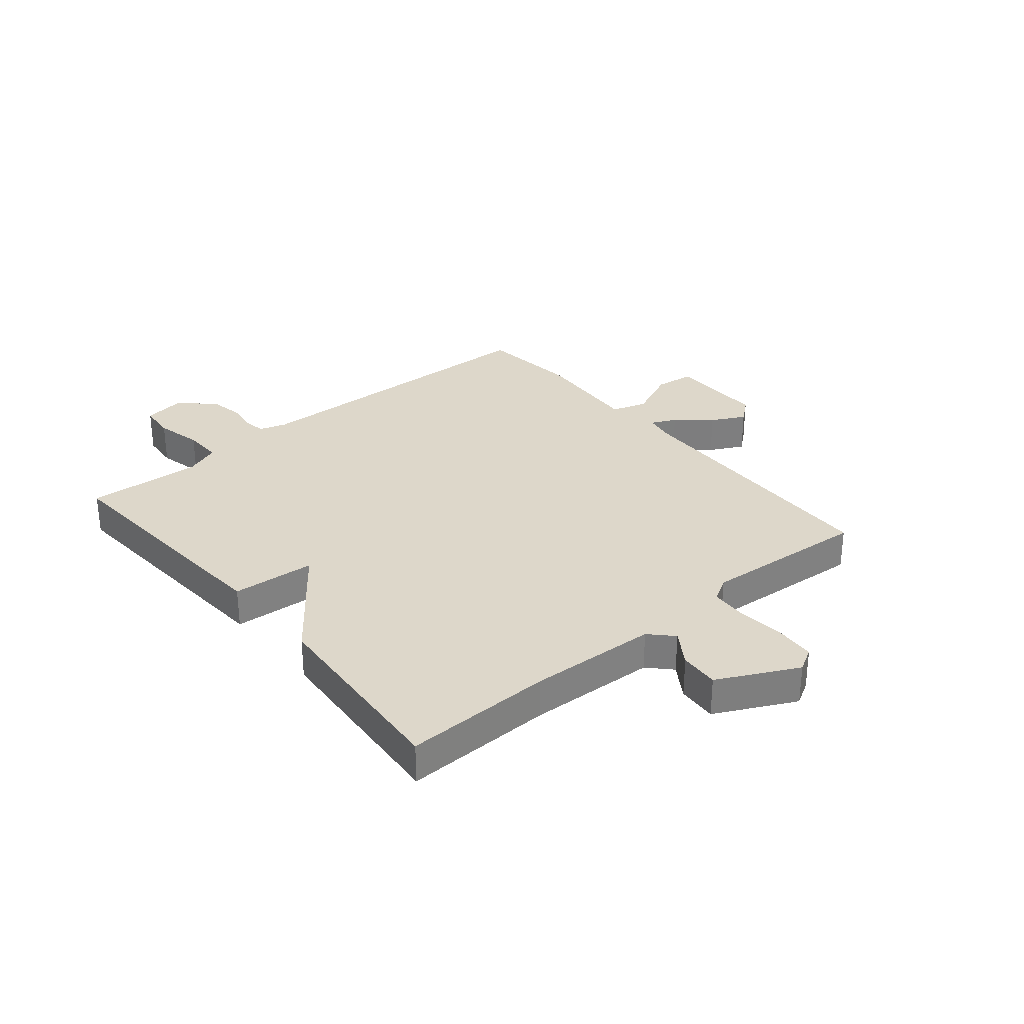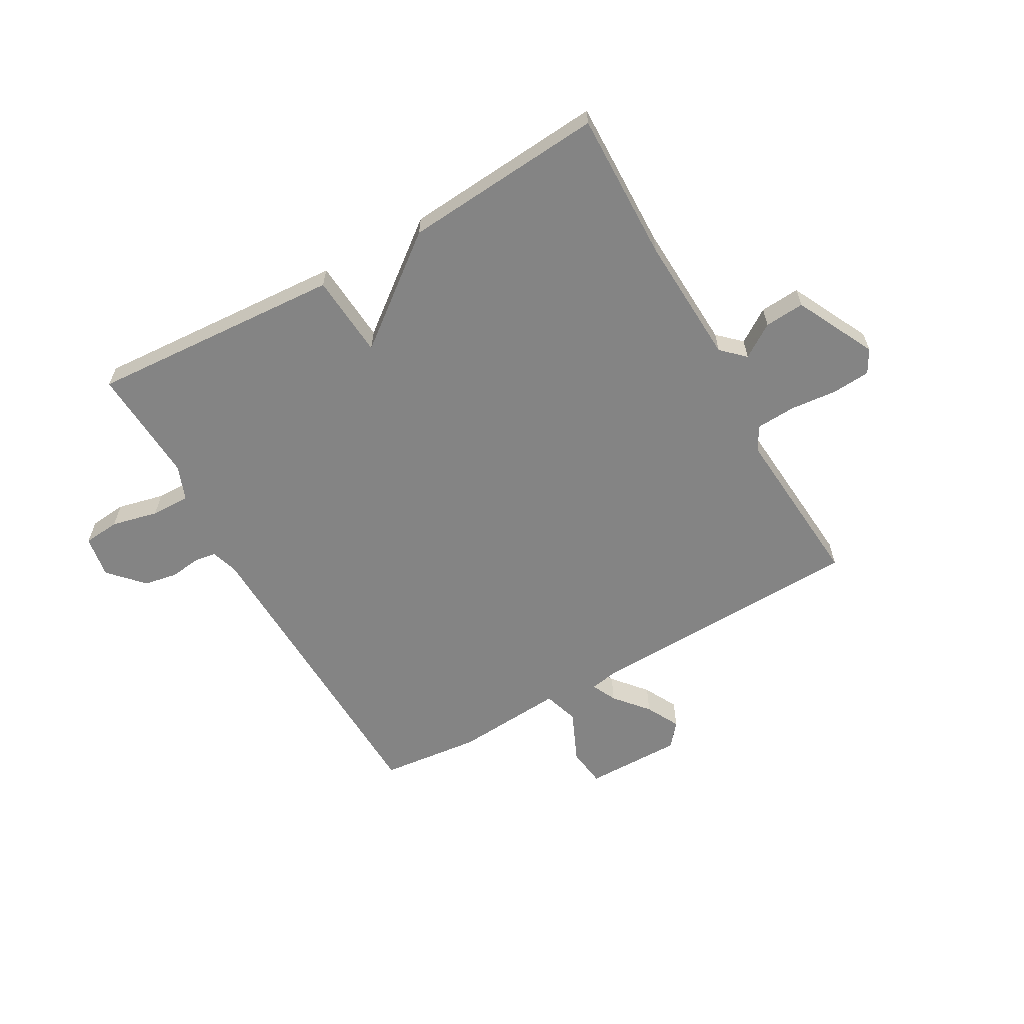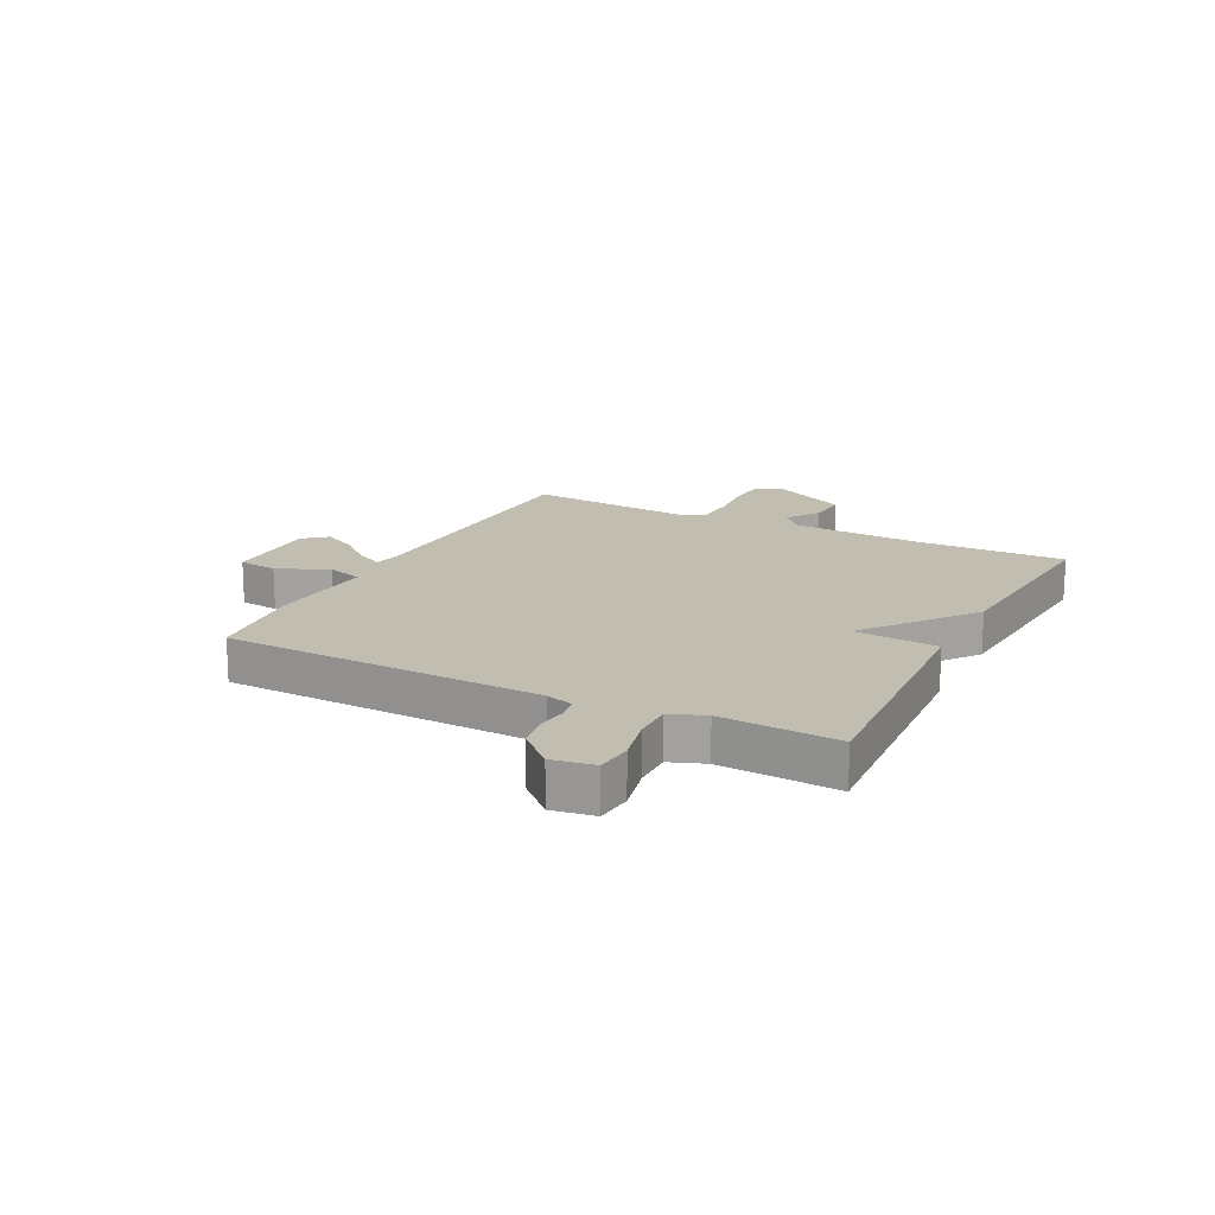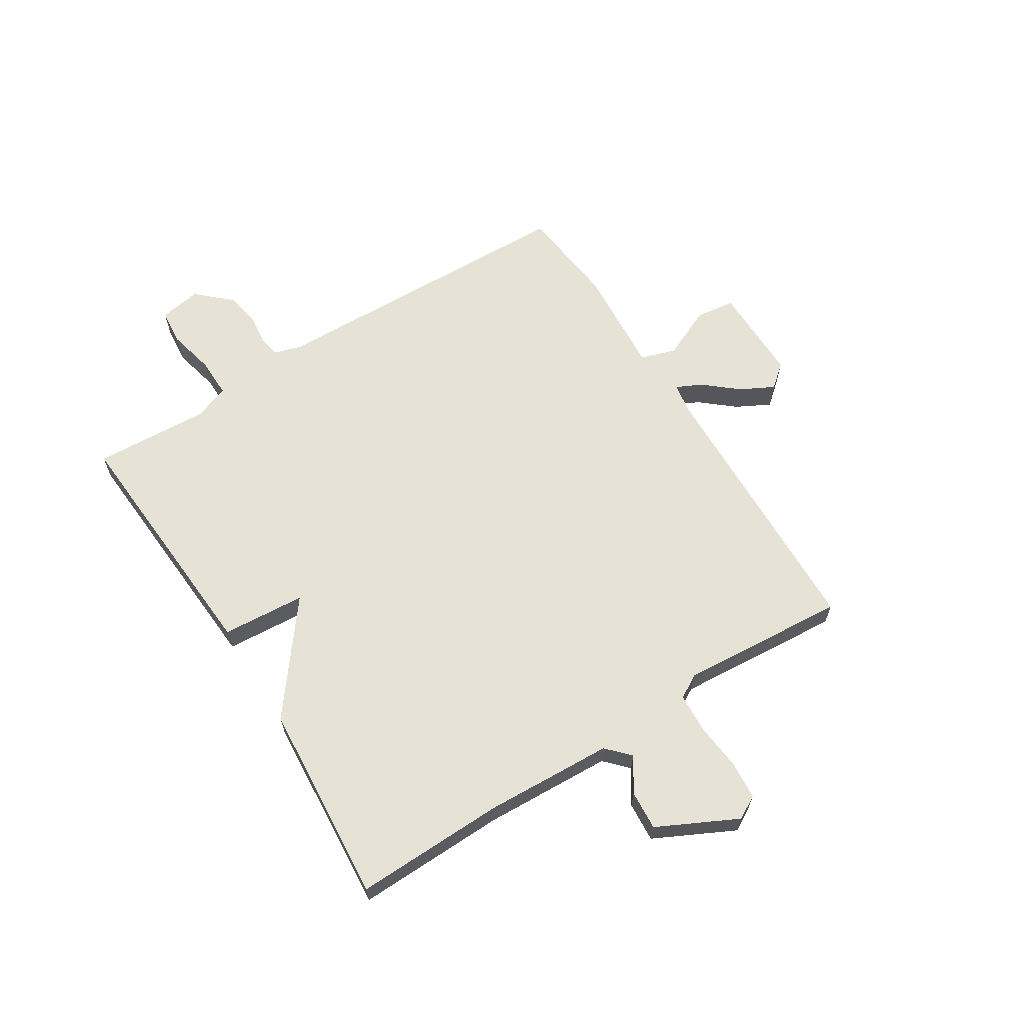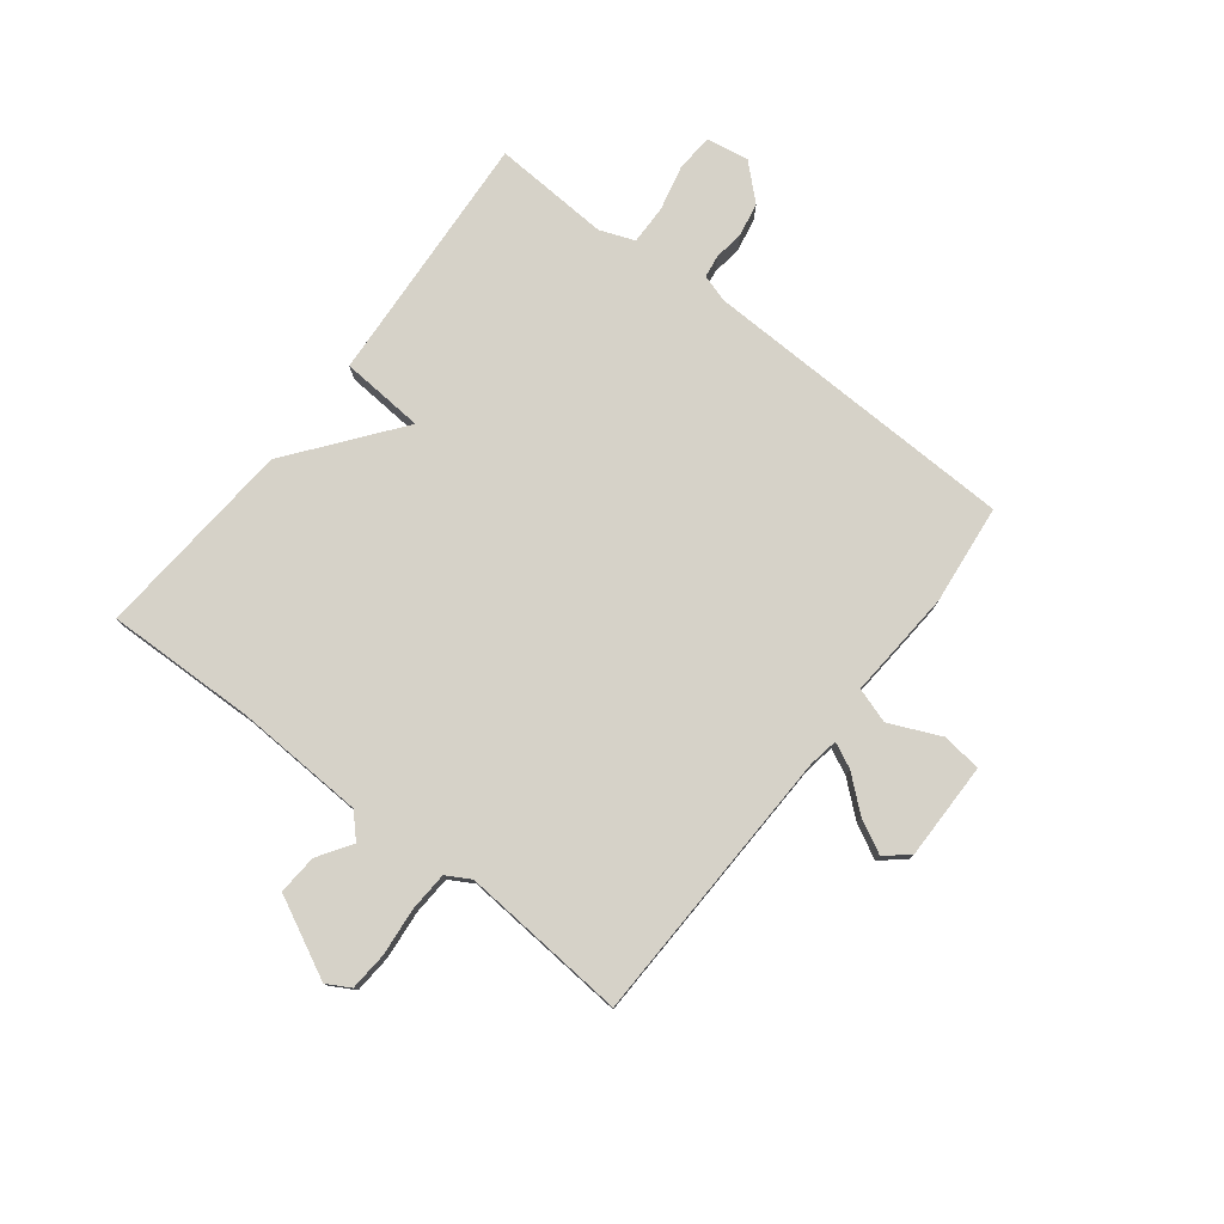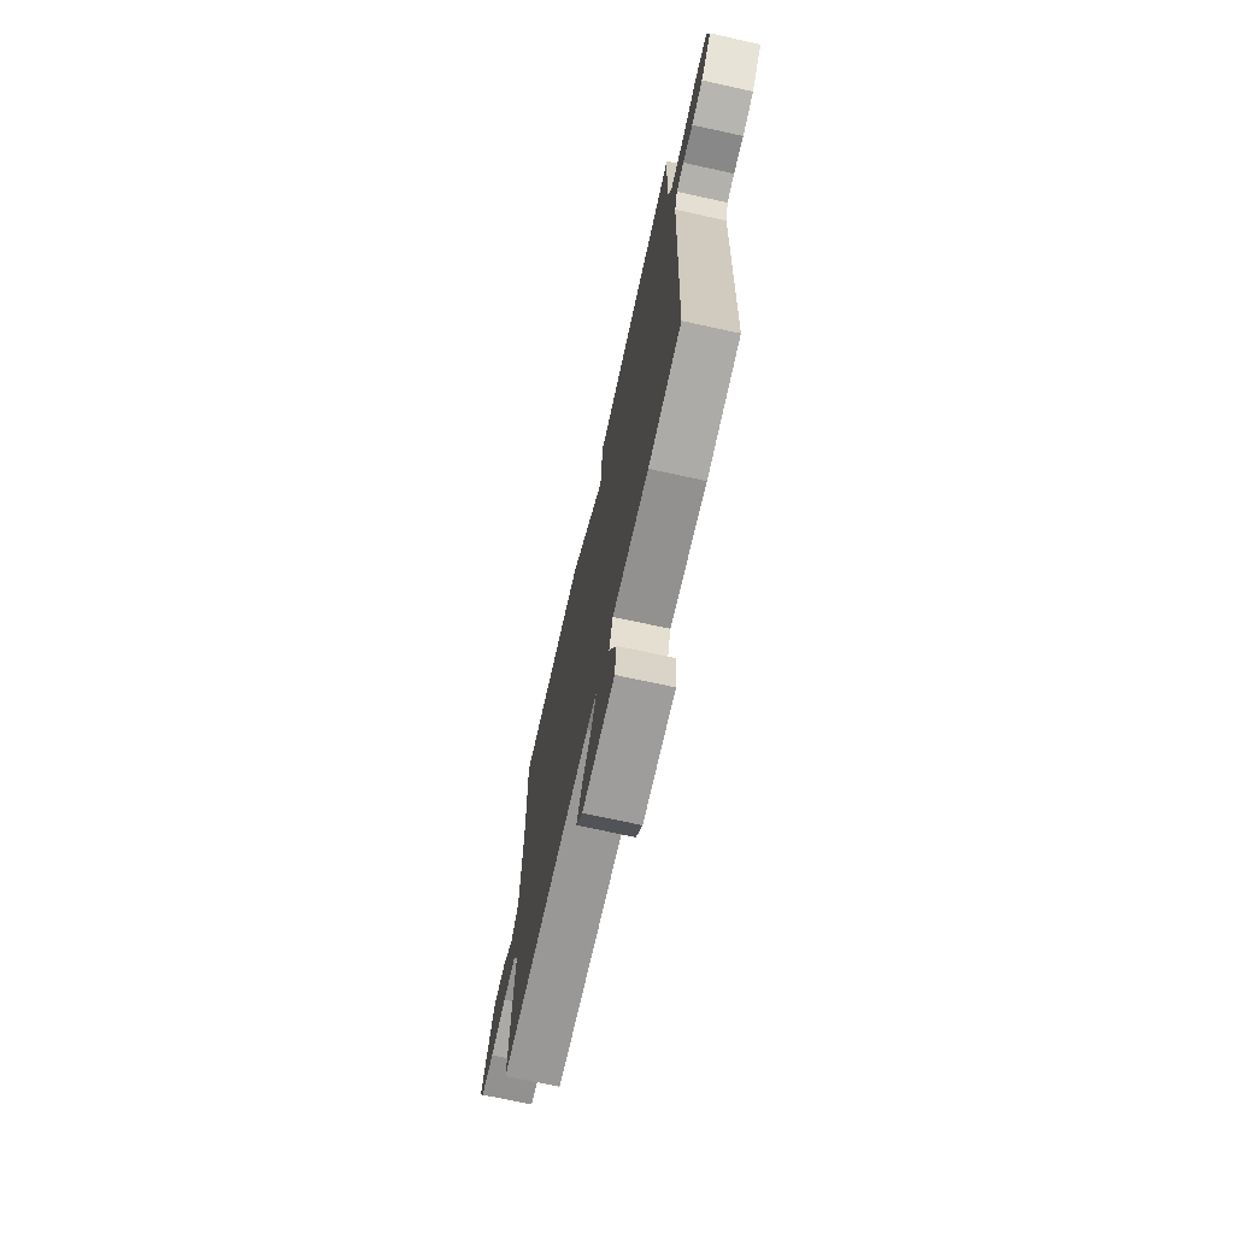
<metadata>
{"format":"obj","ext":"obj","renderer":"f3d","projection":"perspective","resolution":1024,"background":"white","views":[{"elev":30.9,"azim":50.1,"up":"+Y"},{"elev":-61.4,"azim":29.5,"up":"+Y"},{"elev":16.8,"azim":-63.0,"up":"+Y"},{"elev":63.7,"azim":57.7,"up":"+Y"},{"elev":77.9,"azim":127.7,"up":"+Y"},{"elev":-70.3,"azim":-102.4,"up":"+Z"}]}
</metadata>
<code>
v -0.5 0.07 -0.5
v -0.517 0.07 0.057
v -0.532 0.07 0.105
v -0.571 0.07 0.111
v -0.624 0.07 0.104
v -0.683 0.07 0.115
v -0.738 0.07 0.174
v -0.726 0.07 0.248
v -0.662 0.07 0.254
v -0.58 0.07 0.235
v -0.511 0.07 0.234
v -0.488 0.07 0.295
v -0.5 0.07 0.5
v -0.054 0.07 0.472
v -0.043 0.07 0.325
v 0.146 0.07 0.472
v 0.5 0.07 0.5
v 0.494 0.07 0.236
v 0.505 0.07 0.01
v 0.545 0.07 -0.028
v 0.604 0.07 0.011
v 0.674 0.07 0.016
v 0.744 0.07 -0.124
v 0.721 0.07 -0.165
v 0.654 0.07 -0.17
v 0.57 0.07 -0.162
v 0.501 0.07 -0.166
v 0.477 0.07 -0.208
v 0.5 0.07 -0.5
v 0.011 0.07 -0.515
v -0.041 0.07 -0.524
v -0.02 0.07 -0.568
v 0.03 0.07 -0.627
v 0.061 0.07 -0.686
v 0.027 0.07 -0.727
v -0.144 0.07 -0.726
v -0.153 0.07 -0.657
v -0.113 0.07 -0.567
v -0.133 0.07 -0.505
v -0.325 0.07 -0.519
v -0.5 0 -0.5
v -0.517 0 0.057
v -0.532 0 0.105
v -0.571 0 0.111
v -0.624 0 0.104
v -0.683 0 0.115
v -0.738 0 0.174
v -0.726 0 0.248
v -0.662 0 0.254
v -0.58 0 0.235
v -0.511 0 0.234
v -0.488 0 0.295
v -0.5 0 0.5
v -0.054 0 0.472
v -0.043 0 0.325
v 0.146 0 0.472
v 0.5 0 0.5
v 0.494 0 0.236
v 0.505 0 0.01
v 0.545 0 -0.028
v 0.604 0 0.011
v 0.674 0 0.016
v 0.744 0 -0.124
v 0.721 0 -0.165
v 0.654 0 -0.17
v 0.57 0 -0.162
v 0.501 0 -0.166
v 0.477 0 -0.208
v 0.5 0 -0.5
v 0.011 0 -0.515
v -0.041 0 -0.524
v -0.02 0 -0.568
v 0.03 0 -0.627
v 0.061 0 -0.686
v 0.027 0 -0.727
v -0.144 0 -0.726
v -0.153 0 -0.657
v -0.113 0 -0.567
v -0.133 0 -0.505
v -0.325 0 -0.519
f 39 40 1 2
f 36 37 38
f 35 36 38
f 34 35 38
f 33 34 38
f 32 33 38
f 31 32 38 39
f 39 2 3
f 31 39 3
f 30 31 3
f 28 29 30 3
f 24 25 26
f 23 24 26
f 22 23 26
f 21 22 26
f 20 21 26
f 19 20 26 27
f 27 28 3
f 19 27 3
f 18 19 3
f 15 16 17 18
f 12 13 14 15
f 15 18 3
f 12 15 3
f 11 12 3
f 8 9 10
f 7 8 10
f 6 7 10
f 5 6 10
f 4 5 10
f 3 4 10 11
f 42 41 80 79
f 78 77 76
f 78 76 75
f 78 75 74
f 78 74 73
f 78 73 72
f 79 78 72 71
f 43 42 79
f 43 79 71
f 43 71 70
f 43 70 69 68
f 66 65 64
f 66 64 63
f 66 63 62
f 66 62 61
f 66 61 60
f 67 66 60 59
f 43 68 67
f 43 67 59
f 43 59 58
f 58 57 56 55
f 55 54 53 52
f 43 58 55
f 43 55 52
f 43 52 51
f 50 49 48
f 50 48 47
f 50 47 46
f 50 46 45
f 50 45 44
f 51 50 44 43
f 1 41 42 2
f 2 42 43 3
f 3 43 44 4
f 4 44 45 5
f 5 45 46 6
f 6 46 47 7
f 7 47 48 8
f 8 48 49 9
f 9 49 50 10
f 10 50 51 11
f 11 51 52 12
f 12 52 53 13
f 13 53 54 14
f 14 54 55 15
f 15 55 56 16
f 16 56 57 17
f 17 57 58 18
f 18 58 59 19
f 19 59 60 20
f 20 60 61 21
f 21 61 62 22
f 22 62 63 23
f 23 63 64 24
f 24 64 65 25
f 25 65 66 26
f 26 66 67 27
f 27 67 68 28
f 28 68 69 29
f 29 69 70 30
f 30 70 71 31
f 31 71 72 32
f 32 72 73 33
f 33 73 74 34
f 34 74 75 35
f 35 75 76 36
f 36 76 77 37
f 37 77 78 38
f 38 78 79 39
f 39 79 80 40
f 40 80 41 1

</code>
